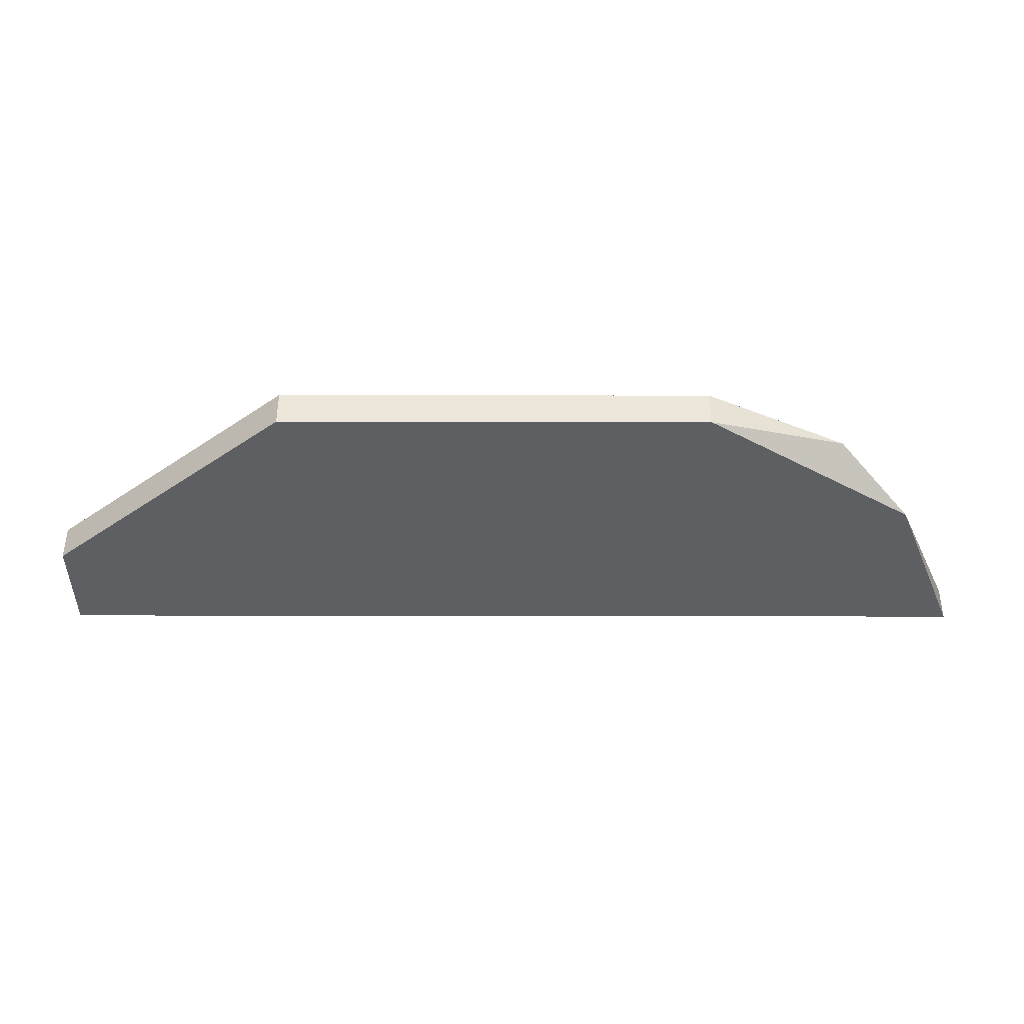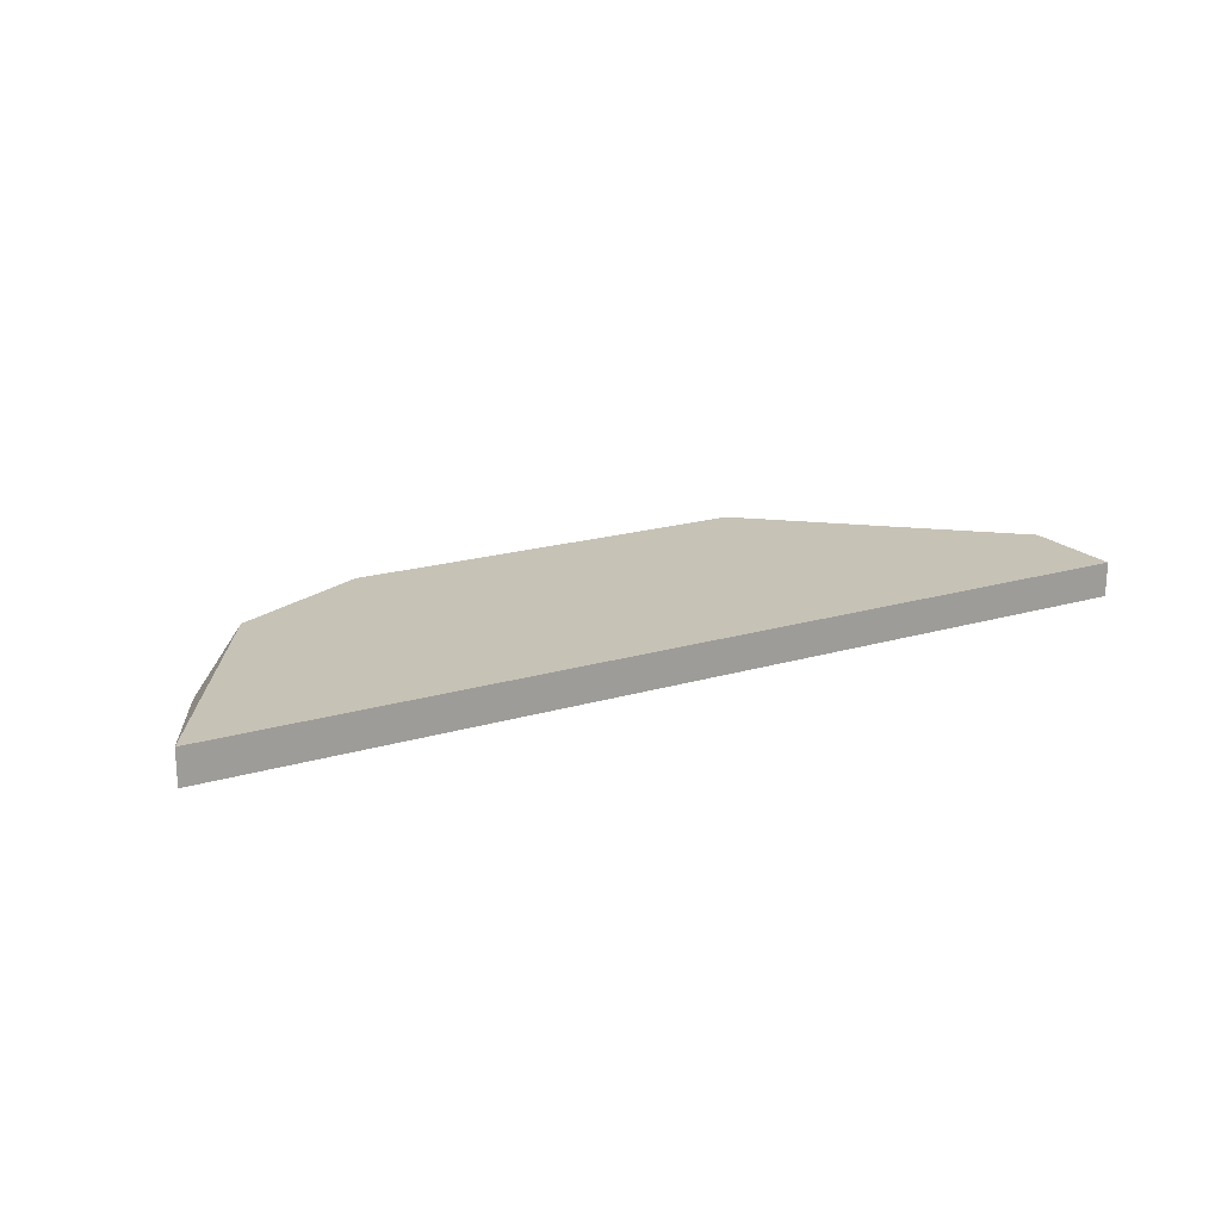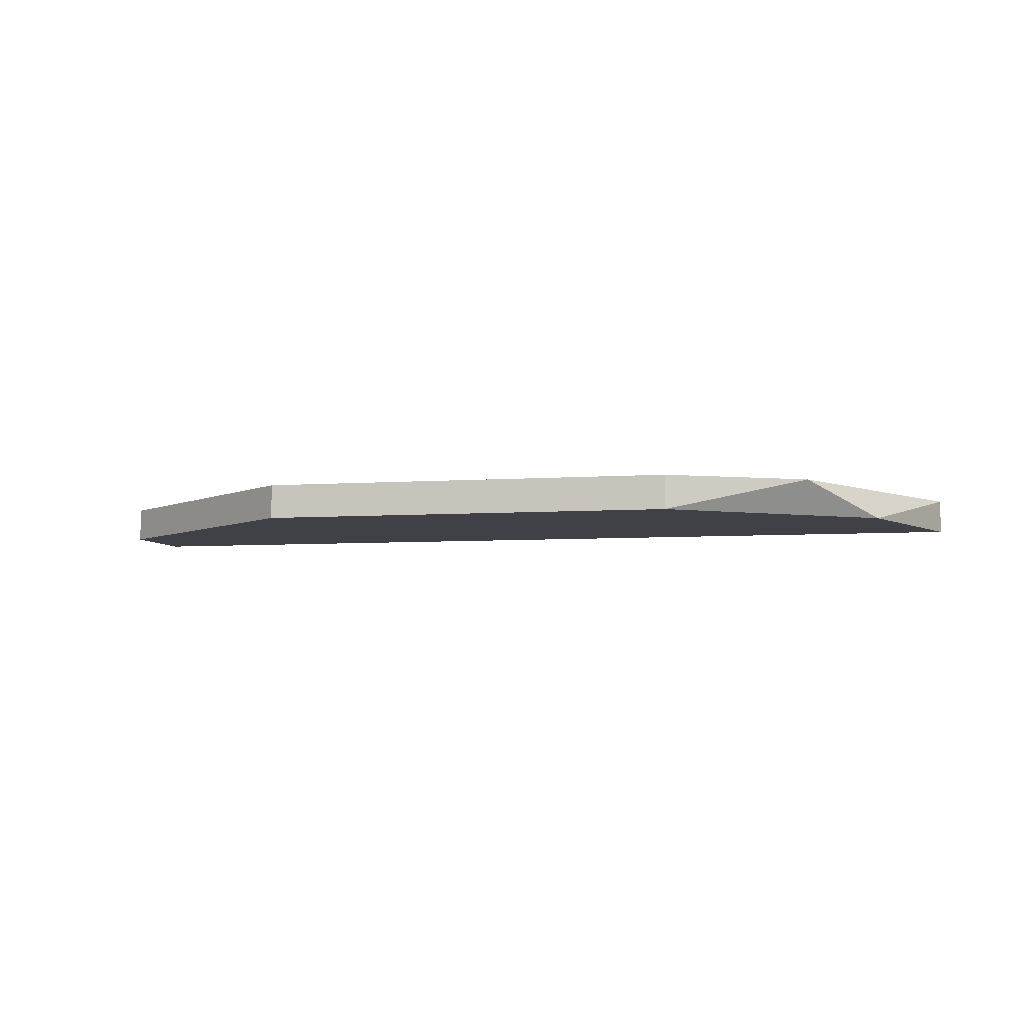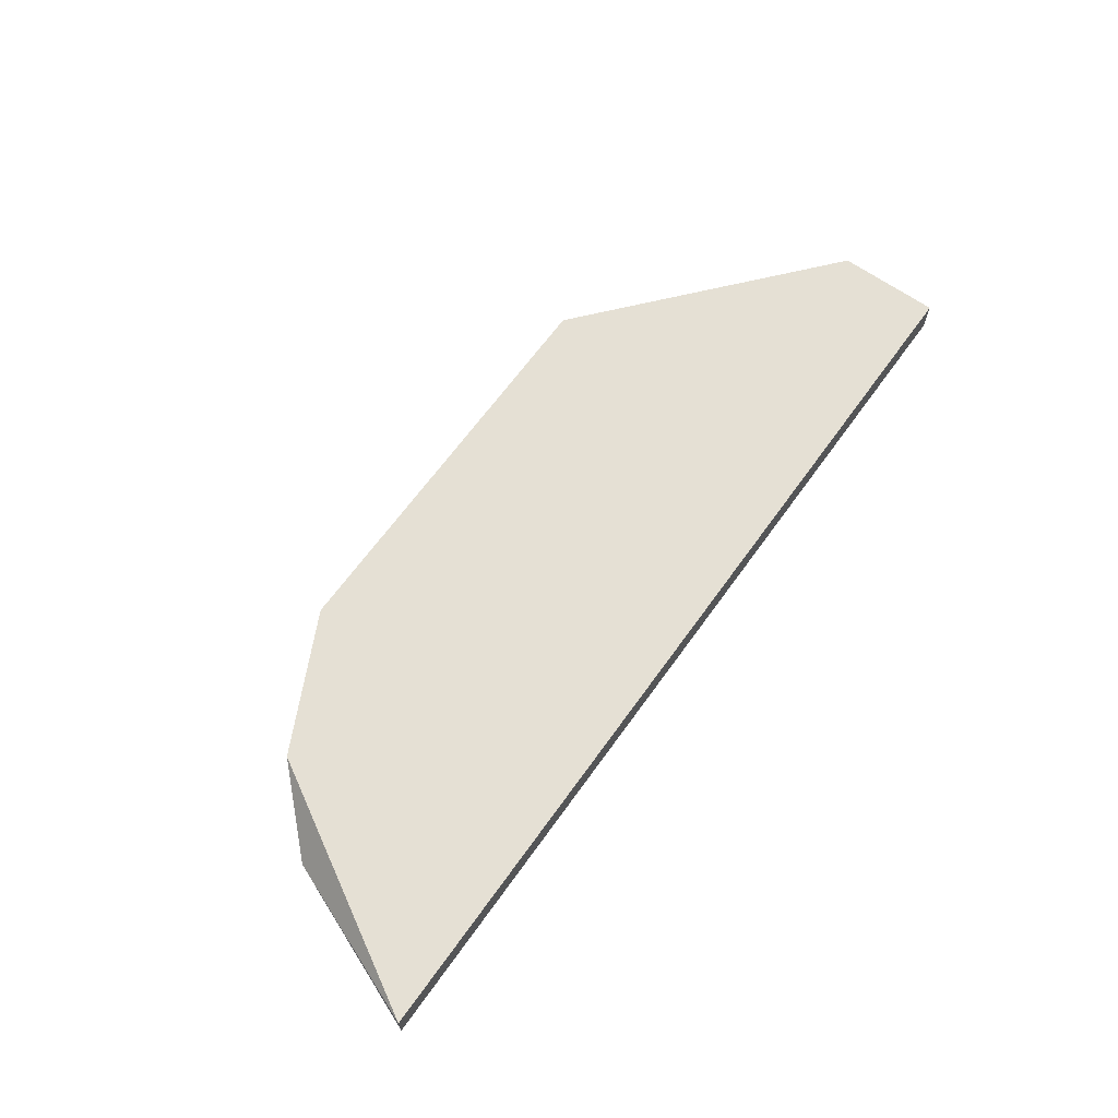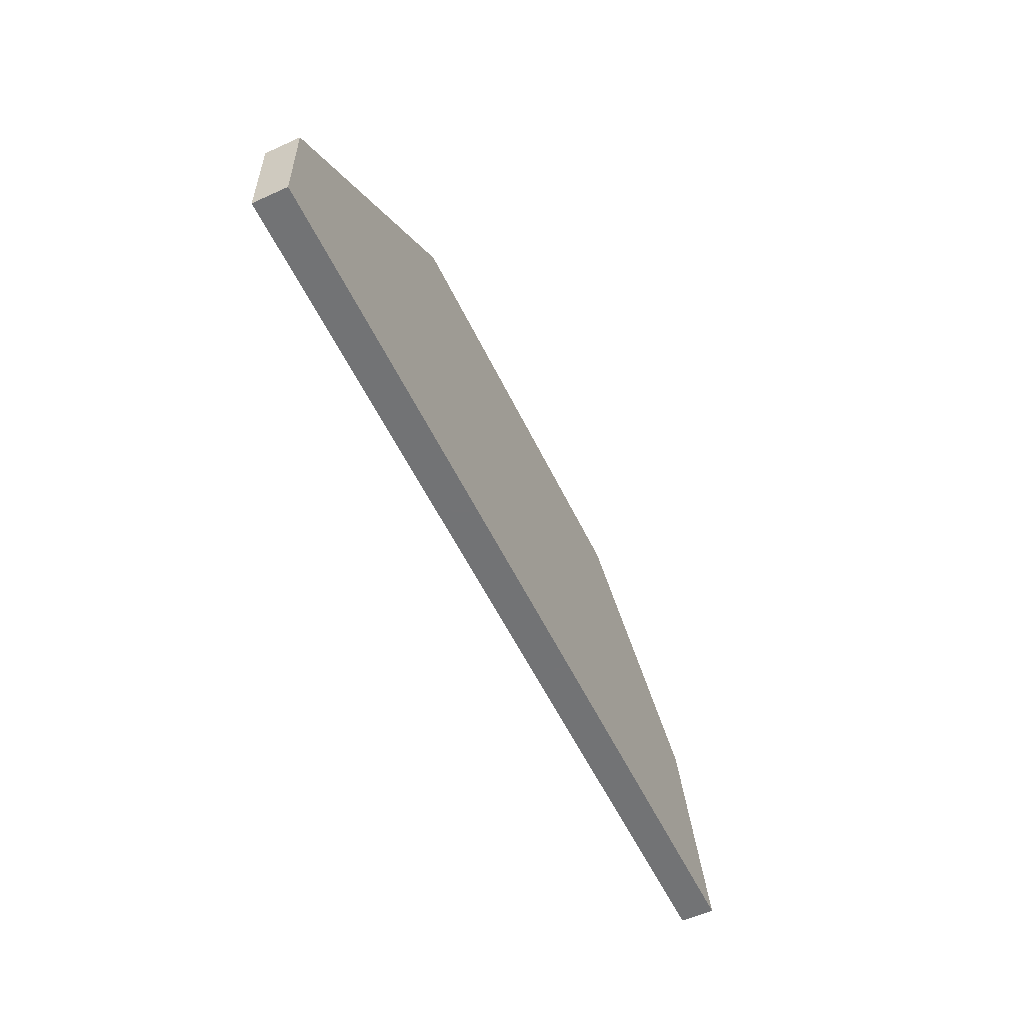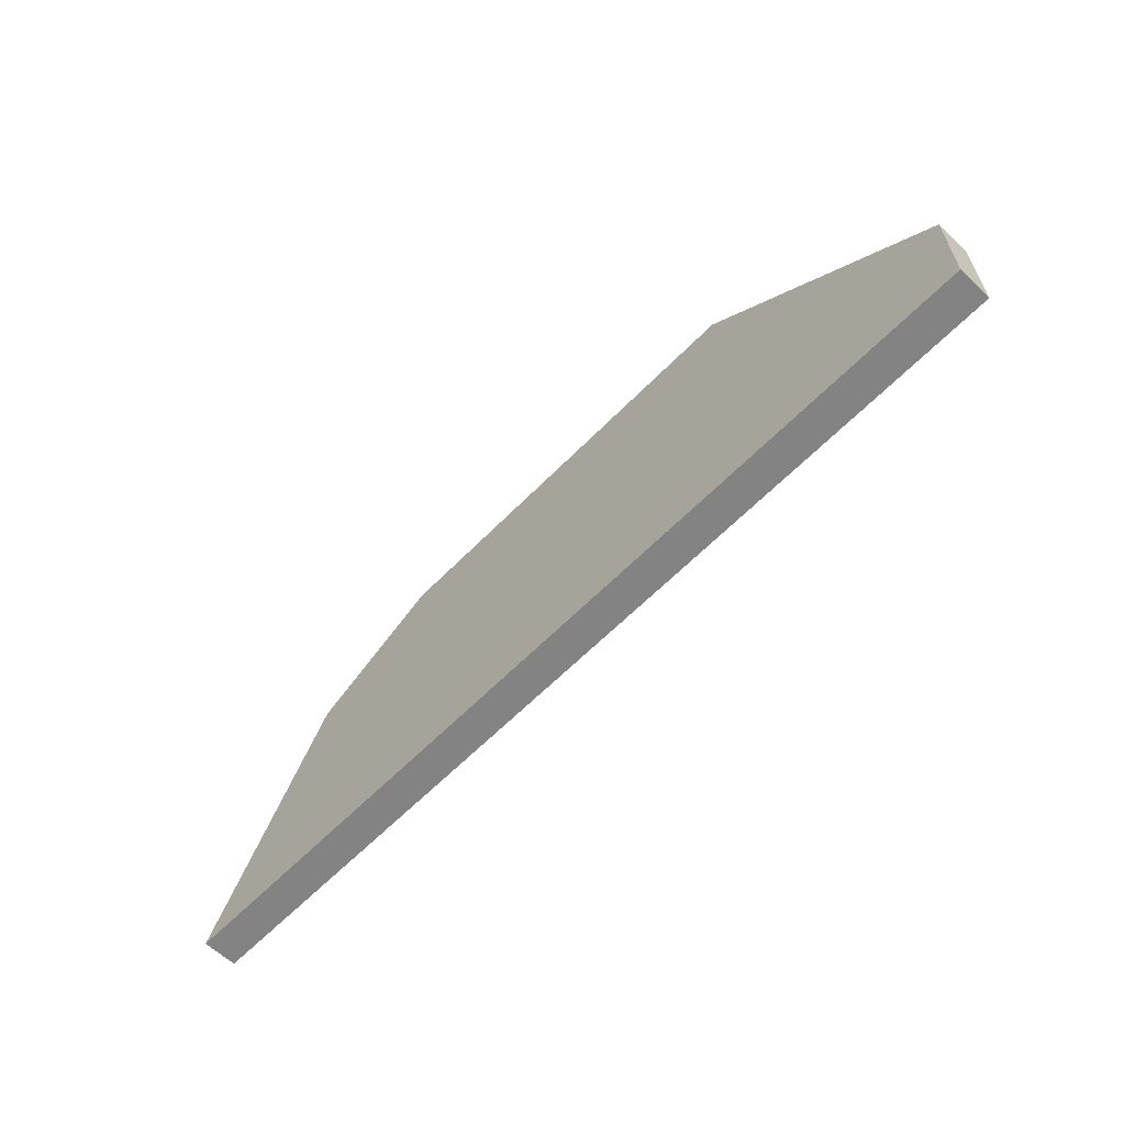
<metadata>
{"format":"obj","ext":"obj","renderer":"f3d","projection":"perspective","resolution":1024,"background":"white","views":[{"elev":50.4,"azim":0.1,"up":"+Z"},{"elev":19.3,"azim":150.8,"up":"+Y"},{"elev":-6.0,"azim":12.3,"up":"+Y"},{"elev":65.3,"azim":125.6,"up":"+Y"},{"elev":-55.9,"azim":-64.6,"up":"+Z"},{"elev":-61.0,"azim":-133.9,"up":"+Z"}]}
</metadata>
<code>
v 0.0106 -0.2777 0.1252
v -0.2335 -0.2883 0.05088
v -0.2335 -0.2883 0.08274
v 0.05308 -0.2883 0.05088
v -0.2335 -0.2777 0.05088
v -0.1592 -0.2883 0.1464
v 0.05308 -0.2777 0.05088
v -0.1592 -0.2777 0.1464
v -0.03185 -0.2883 0.1464
v 0.03184 -0.2883 0.104
v -0.03185 -0.2777 0.1464
v -0.2335 -0.2777 0.08274
f 3 8 12
f 3 2 4
f 2 3 5
f 4 2 5
f 3 4 6
f 5 1 7
f 4 5 7
f 1 5 8
f 3 6 8
f 8 6 9
f 6 4 9
f 9 4 10
f 7 1 10
f 4 7 10
f 1 9 10
f 1 8 11
f 8 9 11
f 9 1 11
f 5 3 12
f 8 5 12

</code>
